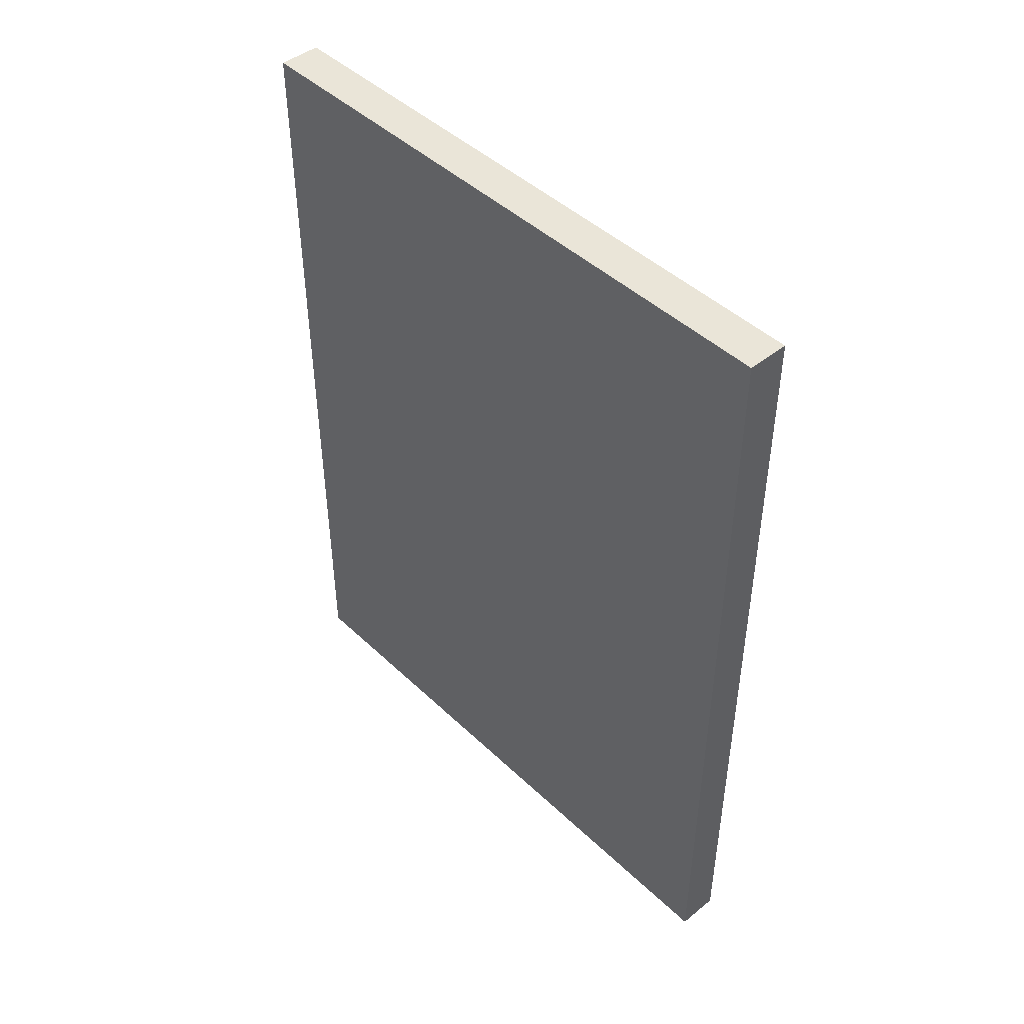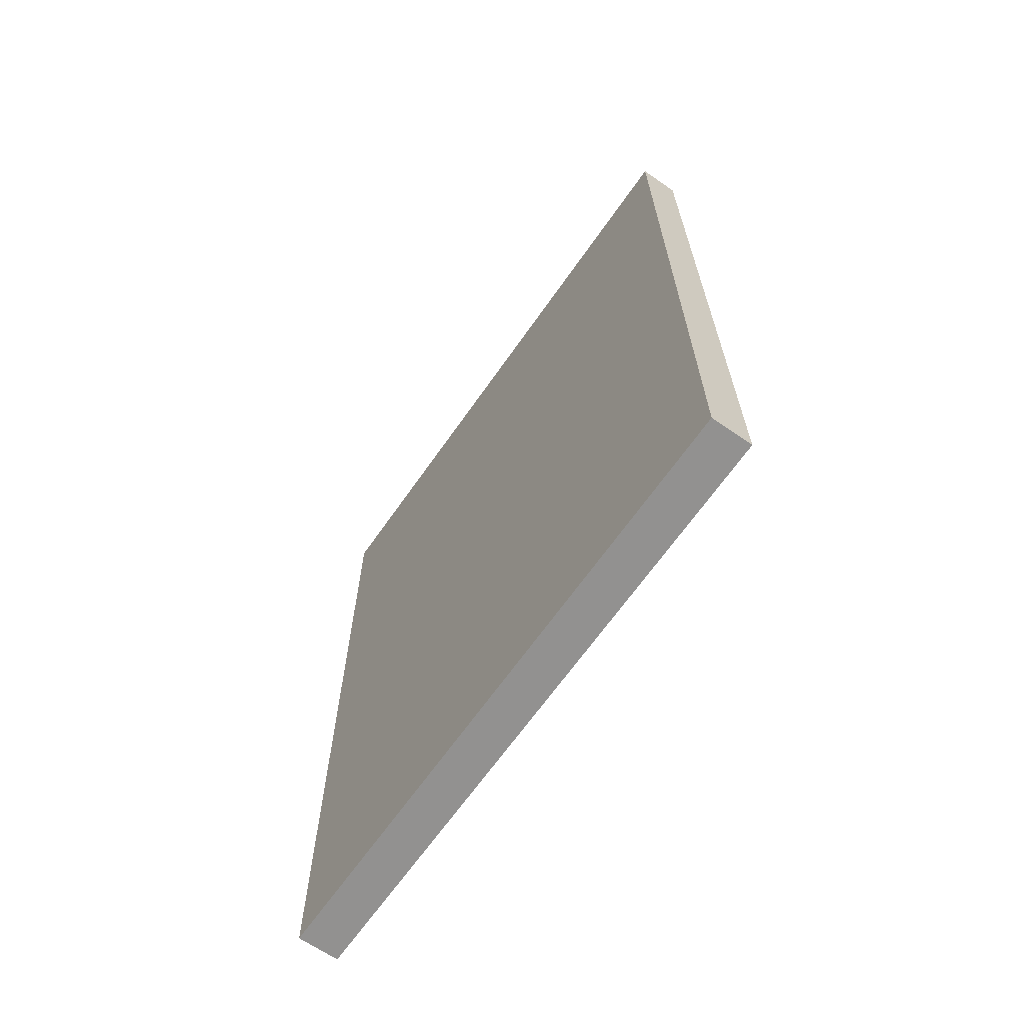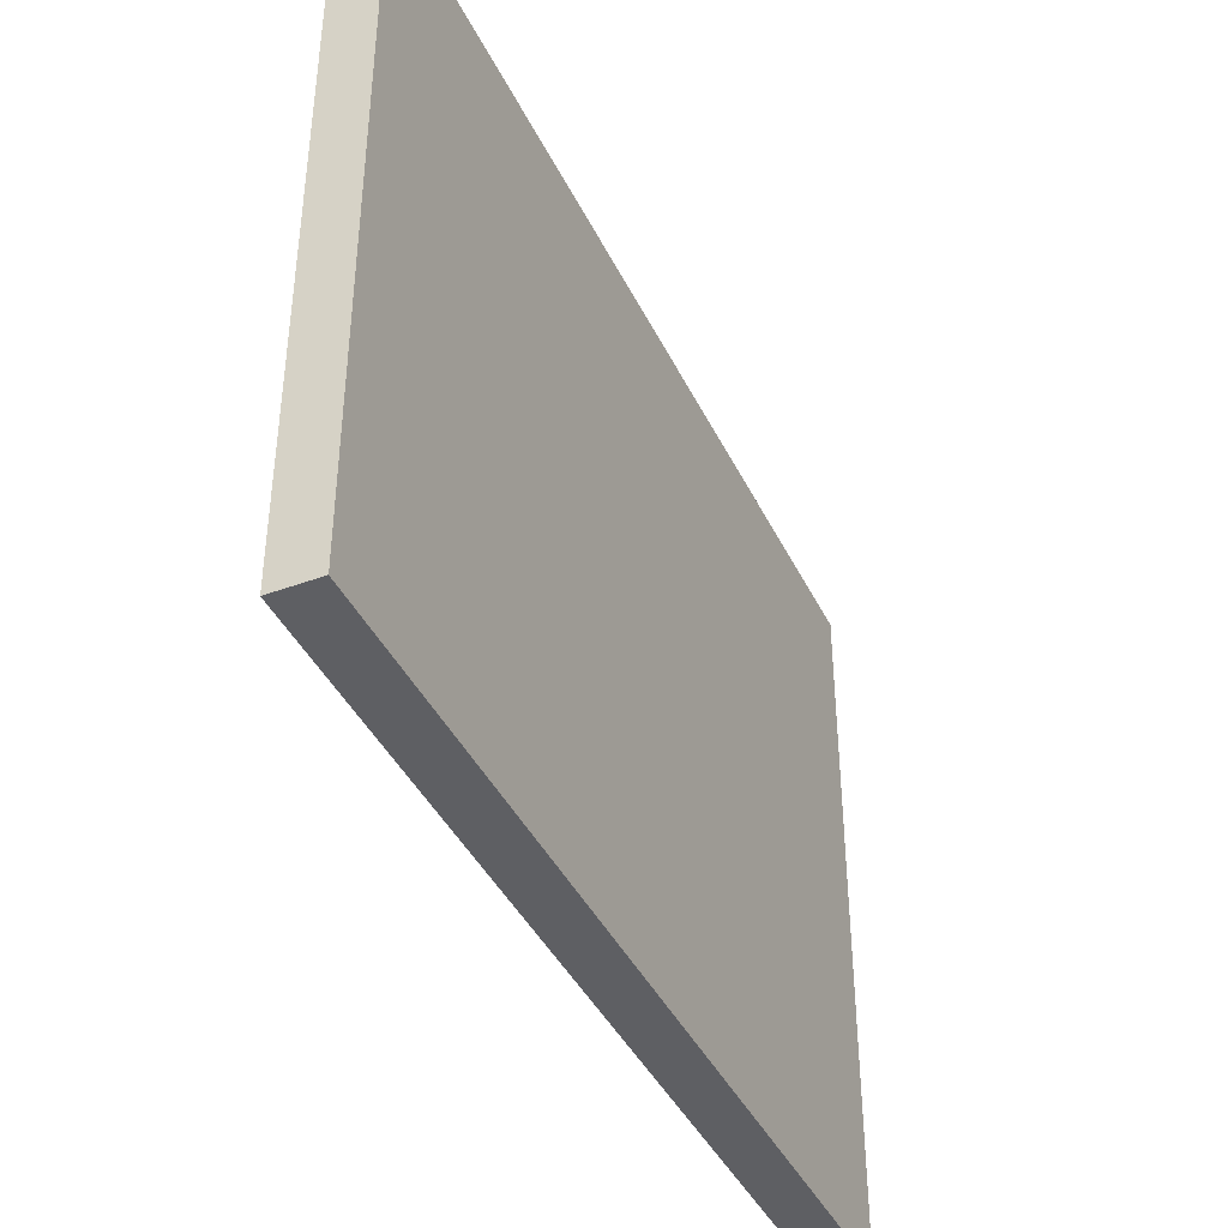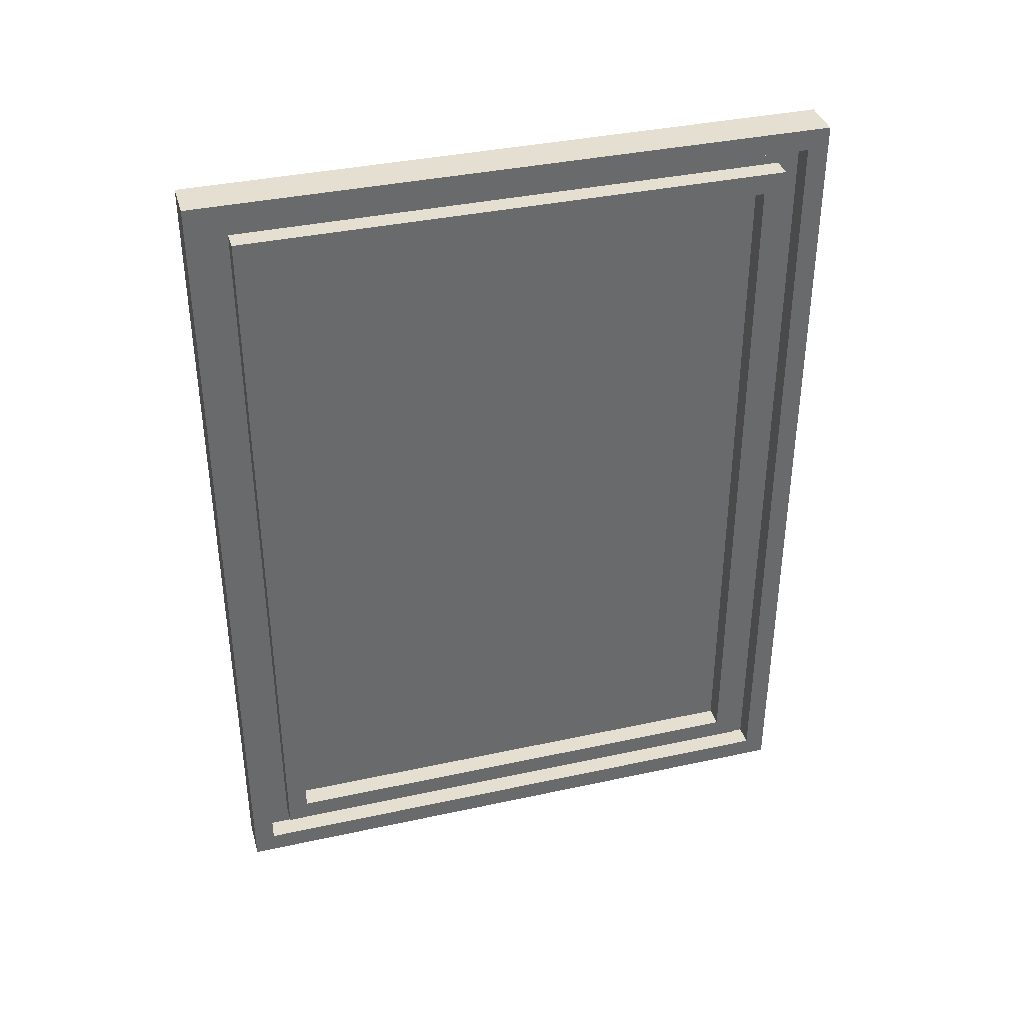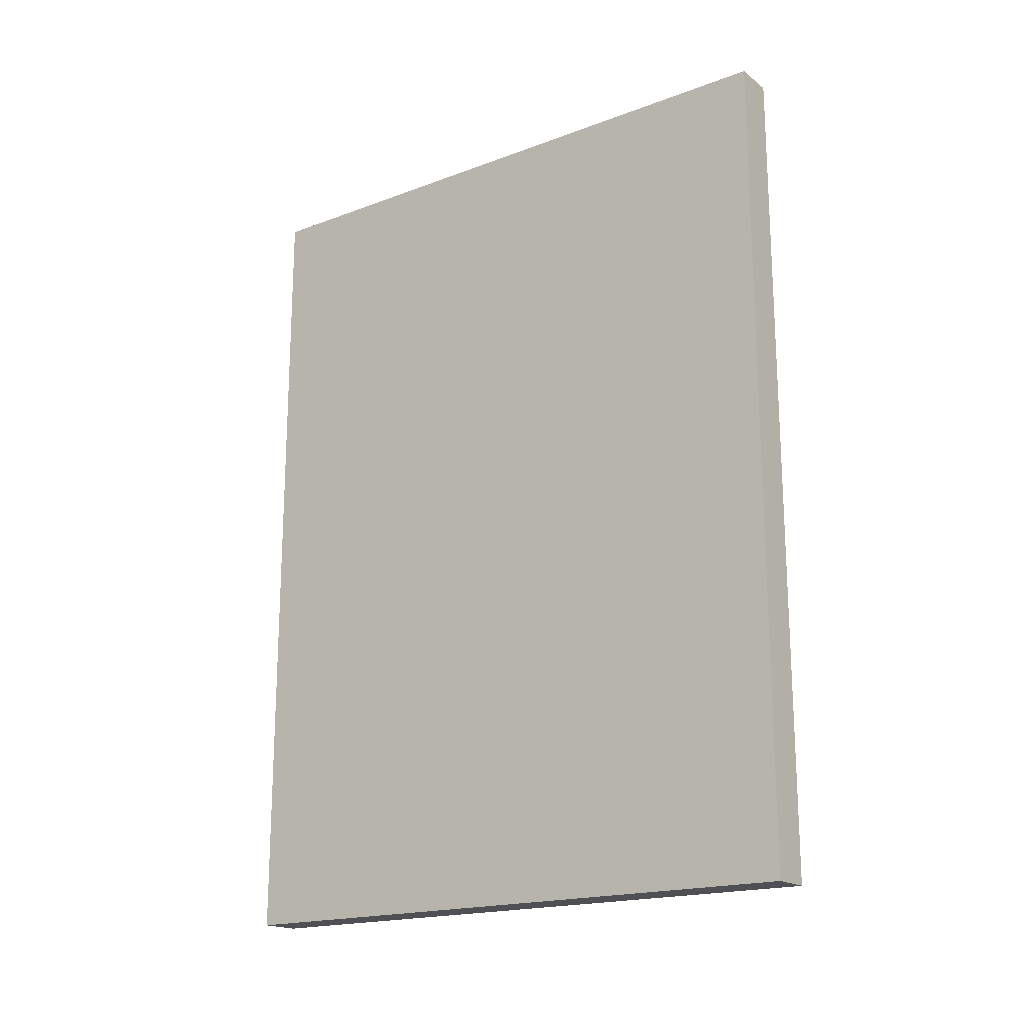
<metadata>
{"format":"obj","ext":"obj","renderer":"f3d","projection":"perspective","resolution":1024,"background":"white","views":[{"elev":45.5,"azim":-42.7,"up":"+Y"},{"elev":-66.1,"azim":-34.9,"up":"+Y"},{"elev":-41.2,"azim":-155.8,"up":"+Z"},{"elev":37.3,"azim":74.4,"up":"+Y"},{"elev":-18.5,"azim":-54.2,"up":"+Y"}]}
</metadata>
<code>
g Painting-0
v 0.5 0 15
v 0.5 0 -15
v 0.5 3 12
v 0.5 3 -12
v 0.5 10 5
v 0.5 10 -7
v 0.5 11 6
v 0.5 11 5
v 0.5 11 -4
v 0.5 11 -7
v 0.5 11 -8
v 0.5 12 7
v 0.5 12 6
v 0.5 12 5
v 0.5 12 -4
v 0.5 12 -5
v 0.5 12 -7
v 0.5 12 -8
v 0.5 12 -9
v 0.5 13 8
v 0.5 13 7
v 0.5 13 6
v 0.5 14 -5
v 0.5 14 -6
v 0.5 14 -8
v 0.5 14 -9
v 0.5 14 -10
v 0.5 15 9
v 0.5 15 8
v 0.5 15 7
v 0.5 16 5
v 0.5 16 -0
v 0.5 17 6
v 0.5 17 5
v 0.5 17 -0
v 0.5 18 7
v 0.5 18 6
v 0.5 18 5
v 0.5 18 4
v 0.5 18 1
v 0.5 19 1
v 0.5 19 -0
v 0.5 19 -5
v 0.5 19 -6
v 0.5 20 4
v 0.5 20 3
v 0.5 20 -0
v 0.5 20 -5
v 0.5 21 8
v 0.5 21 7
v 0.5 21 3
v 0.5 22 9
v 0.5 22 8
v 0.5 22 7
v 0.5 22 -8
v 0.5 22 -9
v 0.5 22 -10
v 0.5 23 6
v 0.5 23 5
v 0.5 23 3
v 0.5 23 -0
v 0.5 23 -1
v 0.5 23 -3
v 0.5 24 -7
v 0.5 24 -8
v 0.5 24 -9
v 0.5 25 8
v 0.5 25 7
v 0.5 25 6
v 0.5 25 5
v 0.5 25 3
v 0.5 25 -0
v 0.5 25 -1
v 0.5 25 -3
v 0.5 26 -5
v 0.5 26 -6
v 0.5 26 -7
v 0.5 26 -8
v 0.5 27 -4
v 0.5 27 -5
v 0.5 28 7
v 0.5 28 6
v 0.5 28 5
v 0.5 28 -3
v 0.5 28 -4
v 0.5 29 5
v 0.5 29 2
v 0.5 29 -2
v 0.5 29 -3
v 0.5 29 -5
v 0.5 29 -6
v 0.5 29 -7
v 0.5 30 6
v 0.5 30 5
v 0.5 30 4
v 0.5 30 3
v 0.5 30 2
v 0.5 30 -2
v 0.5 30 -3
v 0.5 31 5
v 0.5 31 4
v 0.5 31 3
v 0.5 31 2
v 0.5 31 -2
v 0.5 31 -3
v 0.5 31 -5
v 0.5 31 -6
v 0.5 32 4
v 0.5 32 3
v 0.5 32 -3
v 0.5 32 -5
v 0.5 37 12
v 0.5 37 -12
v 0.5 40 15
v 0.5 40 -15
v 1.5 1 14
v 1.5 1 -14
v 1.5 2 13
v 1.5 2 -13
v 1.5 3 12
v 1.5 3 -12
v 1.5 10 5
v 1.5 10 -7
v 1.5 11 6
v 1.5 11 5
v 1.5 11 -4
v 1.5 11 -7
v 1.5 11 -8
v 1.5 12 7
v 1.5 12 6
v 1.5 12 5
v 1.5 12 -4
v 1.5 12 -5
v 1.5 12 -7
v 1.5 12 -8
v 1.5 12 -9
v 1.5 13 8
v 1.5 13 7
v 1.5 13 6
v 1.5 14 -5
v 1.5 14 -6
v 1.5 14 -8
v 1.5 14 -9
v 1.5 14 -10
v 1.5 15 9
v 1.5 15 8
v 1.5 15 7
v 1.5 16 5
v 1.5 16 -0
v 1.5 17 6
v 1.5 17 5
v 1.5 17 -0
v 1.5 18 7
v 1.5 18 6
v 1.5 18 5
v 1.5 18 4
v 1.5 18 1
v 1.5 19 1
v 1.5 19 -0
v 1.5 19 -5
v 1.5 19 -6
v 1.5 20 4
v 1.5 20 3
v 1.5 20 -0
v 1.5 20 -5
v 1.5 21 8
v 1.5 21 7
v 1.5 21 3
v 1.5 22 9
v 1.5 22 8
v 1.5 22 7
v 1.5 22 -8
v 1.5 22 -9
v 1.5 22 -10
v 1.5 23 6
v 1.5 23 5
v 1.5 23 3
v 1.5 23 -0
v 1.5 23 -1
v 1.5 23 -3
v 1.5 24 -7
v 1.5 24 -8
v 1.5 24 -9
v 1.5 25 8
v 1.5 25 7
v 1.5 25 6
v 1.5 25 5
v 1.5 25 3
v 1.5 25 -0
v 1.5 25 -1
v 1.5 25 -3
v 1.5 26 -5
v 1.5 26 -6
v 1.5 26 -7
v 1.5 26 -8
v 1.5 27 -4
v 1.5 27 -5
v 1.5 28 7
v 1.5 28 6
v 1.5 28 5
v 1.5 28 -3
v 1.5 28 -4
v 1.5 29 5
v 1.5 29 2
v 1.5 29 -2
v 1.5 29 -3
v 1.5 29 -5
v 1.5 29 -6
v 1.5 29 -7
v 1.5 30 6
v 1.5 30 5
v 1.5 30 4
v 1.5 30 3
v 1.5 30 2
v 1.5 30 -2
v 1.5 30 -3
v 1.5 31 5
v 1.5 31 4
v 1.5 31 3
v 1.5 31 2
v 1.5 31 -2
v 1.5 31 -3
v 1.5 31 -5
v 1.5 31 -6
v 1.5 32 4
v 1.5 32 3
v 1.5 32 -3
v 1.5 32 -5
v 1.5 37 12
v 1.5 37 -12
v 1.5 38 13
v 1.5 38 -13
v 1.5 39 14
v 1.5 39 -14
v 2.5 0 15
v 2.5 0 -15
v 2.5 1 14
v 2.5 1 -14
v 2.5 2 13
v 2.5 2 -13
v 2.5 3 12
v 2.5 3 -12
v 2.5 37 12
v 2.5 37 -12
v 2.5 38 13
v 2.5 38 -13
v 2.5 39 14
v 2.5 39 -14
v 2.5 40 15
v 2.5 40 -15
v 0.5 0 15
v 0.5 40 15
v 2.5 0 15
v 2.5 40 15
v 1.5 2 13
v 1.5 38 13
v 2.5 2 13
v 2.5 38 13
v 1.5 3 -12
v 1.5 37 -12
v 2.5 3 -12
v 2.5 37 -12
v 1.5 1 -14
v 1.5 39 -14
v 2.5 1 -14
v 2.5 39 -14
v 1.5 1 14
v 1.5 39 14
v 2.5 1 14
v 2.5 39 14
v 1.5 3 12
v 1.5 37 12
v 2.5 3 12
v 2.5 37 12
v 1.5 2 -13
v 1.5 38 -13
v 2.5 2 -13
v 2.5 38 -13
v 0.5 0 -15
v 0.5 40 -15
v 2.5 0 -15
v 2.5 40 -15
v 0.5 0 15
v 2.5 0 15
v 0.5 0 -15
v 2.5 0 -15
v 1.5 2 13
v 2.5 2 13
v 1.5 2 -13
v 2.5 2 -13
v 1.5 37 12
v 2.5 37 12
v 1.5 37 -12
v 2.5 37 -12
v 1.5 39 14
v 2.5 39 14
v 1.5 39 -14
v 2.5 39 -14
v 1.5 1 14
v 2.5 1 14
v 1.5 1 -14
v 2.5 1 -14
v 1.5 3 12
v 2.5 3 12
v 1.5 3 -12
v 2.5 3 -12
v 1.5 38 13
v 2.5 38 13
v 1.5 38 -13
v 2.5 38 -13
v 0.5 40 15
v 2.5 40 15
v 0.5 40 -15
v 2.5 40 -15
f 3 2 1
f 4 2 3
f 5 4 3
f 6 4 5
f 7 5 3
f 8 6 5
f 8 5 7
f 9 6 8
f 10 4 6
f 10 6 9
f 11 4 10
f 12 7 3
f 13 8 7
f 13 7 12
f 14 9 8
f 14 8 13
f 15 10 9
f 15 9 14
f 16 10 15
f 17 11 10
f 17 10 16
f 18 4 11
f 18 11 17
f 19 4 18
f 20 12 3
f 21 13 12
f 21 12 20
f 22 14 13
f 22 13 21
f 22 16 15
f 22 15 14
f 23 17 16
f 23 16 22
f 23 22 21
f 23 18 17
f 24 18 23
f 25 19 18
f 25 18 24
f 26 4 19
f 26 19 25
f 27 4 26
f 28 20 3
f 29 21 20
f 29 20 28
f 30 24 23
f 30 21 29
f 30 23 21
f 31 30 29
f 31 24 30
f 32 24 31
f 33 31 29
f 34 32 31
f 34 31 33
f 35 24 32
f 35 32 34
f 36 33 29
f 37 34 33
f 37 33 36
f 38 35 34
f 38 34 37
f 39 35 38
f 40 35 39
f 41 40 39
f 41 35 40
f 42 24 35
f 42 35 41
f 43 24 42
f 44 25 24
f 44 24 43
f 44 26 25
f 45 42 41
f 45 41 39
f 45 37 36
f 45 39 38
f 45 38 37
f 46 42 45
f 47 43 42
f 47 42 46
f 48 44 43
f 48 43 47
f 49 29 28
f 49 36 29
f 50 46 45
f 50 36 49
f 50 45 36
f 51 48 47
f 51 46 50
f 51 47 46
f 52 49 28
f 52 28 3
f 53 51 50
f 53 49 52
f 53 50 49
f 54 51 53
f 55 44 48
f 55 51 54
f 55 48 51
f 55 26 44
f 56 27 26
f 56 26 55
f 57 4 27
f 57 27 56
f 58 55 54
f 59 55 58
f 60 55 59
f 61 55 60
f 62 55 61
f 63 55 62
f 64 55 63
f 65 56 55
f 65 55 64
f 66 57 56
f 66 56 65
f 67 54 53
f 67 53 52
f 68 58 54
f 68 54 67
f 69 59 58
f 69 58 68
f 70 60 59
f 70 59 69
f 71 61 60
f 71 60 70
f 72 62 61
f 72 61 71
f 73 63 62
f 73 62 72
f 74 64 63
f 74 63 73
f 75 73 72
f 75 64 74
f 75 74 73
f 75 72 71
f 75 71 70
f 75 70 69
f 76 64 75
f 77 65 64
f 77 64 76
f 78 66 65
f 78 65 77
f 79 75 69
f 80 76 75
f 80 75 79
f 81 69 68
f 81 68 67
f 82 79 69
f 82 69 81
f 83 79 82
f 84 79 83
f 85 80 79
f 85 79 84
f 86 84 83
f 86 83 82
f 87 84 86
f 88 84 87
f 89 85 84
f 89 84 88
f 90 76 80
f 90 85 89
f 90 80 85
f 91 77 76
f 91 76 90
f 92 78 77
f 92 77 91
f 93 82 81
f 93 86 82
f 94 87 86
f 94 86 93
f 95 87 94
f 96 87 95
f 97 88 87
f 97 87 96
f 98 89 88
f 98 88 97
f 98 90 89
f 99 90 98
f 100 95 94
f 100 94 93
f 101 96 95
f 101 95 100
f 102 97 96
f 102 96 101
f 103 98 97
f 103 97 102
f 104 99 98
f 104 98 103
f 105 90 99
f 105 99 104
f 106 91 90
f 106 90 105
f 107 92 91
f 107 91 106
f 108 101 100
f 108 102 101
f 109 104 103
f 109 102 108
f 109 105 104
f 109 103 102
f 110 106 105
f 110 105 109
f 111 107 106
f 111 106 110
f 112 3 1
f 112 108 100
f 112 111 110
f 112 109 108
f 112 100 93
f 112 52 3
f 112 110 109
f 112 81 67
f 112 93 81
f 112 67 52
f 113 107 111
f 113 111 112
f 113 2 4
f 113 4 57
f 113 66 78
f 113 78 92
f 113 57 66
f 113 92 107
f 114 112 1
f 114 113 112
f 115 2 113
f 115 113 114
f 116 117 118
f 118 117 119
f 120 121 122
f 122 121 123
f 120 122 124
f 122 123 125
f 124 122 125
f 125 123 126
f 123 121 127
f 126 123 127
f 127 121 128
f 120 124 129
f 124 125 130
f 129 124 130
f 125 126 131
f 130 125 131
f 126 127 132
f 131 126 132
f 132 127 133
f 127 128 134
f 133 127 134
f 128 121 135
f 134 128 135
f 135 121 136
f 120 129 137
f 129 130 138
f 137 129 138
f 130 131 139
f 138 130 139
f 132 133 139
f 131 132 139
f 133 134 140
f 139 133 140
f 138 139 140
f 134 135 140
f 140 135 141
f 135 136 142
f 141 135 142
f 136 121 143
f 142 136 143
f 143 121 144
f 120 137 145
f 137 138 146
f 145 137 146
f 140 141 147
f 146 138 147
f 138 140 147
f 146 147 148
f 147 141 148
f 148 141 149
f 146 148 150
f 148 149 151
f 150 148 151
f 149 141 152
f 151 149 152
f 146 150 153
f 150 151 154
f 153 150 154
f 151 152 155
f 154 151 155
f 155 152 156
f 156 152 157
f 156 157 158
f 157 152 158
f 152 141 159
f 158 152 159
f 159 141 160
f 141 142 161
f 160 141 161
f 142 143 161
f 158 159 162
f 156 158 162
f 153 154 162
f 155 156 162
f 154 155 162
f 162 159 163
f 159 160 164
f 163 159 164
f 160 161 165
f 164 160 165
f 145 146 166
f 146 153 166
f 162 163 167
f 166 153 167
f 153 162 167
f 164 165 168
f 167 163 168
f 163 164 168
f 145 166 169
f 120 145 169
f 167 168 170
f 169 166 170
f 166 167 170
f 170 168 171
f 165 161 172
f 171 168 172
f 168 165 172
f 161 143 172
f 143 144 173
f 172 143 173
f 144 121 174
f 173 144 174
f 171 172 175
f 175 172 176
f 176 172 177
f 177 172 178
f 178 172 179
f 179 172 180
f 180 172 181
f 172 173 182
f 181 172 182
f 173 174 183
f 182 173 183
f 170 171 184
f 169 170 184
f 171 175 185
f 184 171 185
f 175 176 186
f 185 175 186
f 176 177 187
f 186 176 187
f 177 178 188
f 187 177 188
f 178 179 189
f 188 178 189
f 179 180 190
f 189 179 190
f 180 181 191
f 190 180 191
f 189 190 192
f 191 181 192
f 190 191 192
f 188 189 192
f 187 188 192
f 186 187 192
f 192 181 193
f 181 182 194
f 193 181 194
f 182 183 195
f 194 182 195
f 186 192 196
f 192 193 197
f 196 192 197
f 185 186 198
f 184 185 198
f 186 196 199
f 198 186 199
f 199 196 200
f 200 196 201
f 196 197 202
f 201 196 202
f 200 201 203
f 199 200 203
f 203 201 204
f 204 201 205
f 201 202 206
f 205 201 206
f 197 193 207
f 206 202 207
f 202 197 207
f 193 194 208
f 207 193 208
f 194 195 209
f 208 194 209
f 198 199 210
f 199 203 210
f 203 204 211
f 210 203 211
f 211 204 212
f 212 204 213
f 204 205 214
f 213 204 214
f 205 206 215
f 214 205 215
f 206 207 215
f 215 207 216
f 211 212 217
f 210 211 217
f 212 213 218
f 217 212 218
f 213 214 219
f 218 213 219
f 214 215 220
f 219 214 220
f 215 216 221
f 220 215 221
f 216 207 222
f 221 216 222
f 207 208 223
f 222 207 223
f 208 209 224
f 223 208 224
f 217 218 225
f 218 219 225
f 220 221 226
f 225 219 226
f 221 222 226
f 219 220 226
f 222 223 227
f 226 222 227
f 223 224 228
f 227 223 228
f 217 225 229
f 120 169 229
f 227 228 229
f 225 226 229
f 210 217 229
f 184 198 229
f 226 227 229
f 169 184 229
f 198 210 229
f 224 209 230
f 229 228 230
f 183 174 230
f 195 183 230
f 174 121 230
f 209 195 230
f 228 224 230
f 116 118 231
f 119 117 232
f 116 231 233
f 231 232 233
f 232 117 234
f 233 232 234
f 235 236 237
f 237 236 238
f 239 240 241
f 241 240 242
f 239 241 243
f 242 240 244
f 239 243 245
f 243 244 245
f 244 240 246
f 245 244 246
f 235 237 247
f 238 236 248
f 235 247 249
f 247 248 249
f 248 236 250
f 249 248 250
f 253 252 251
f 254 252 253
f 257 256 255
f 258 256 257
f 261 260 259
f 262 260 261
f 265 264 263
f 266 264 265
f 267 268 269
f 269 268 270
f 271 272 273
f 273 272 274
f 275 276 277
f 277 276 278
f 279 280 281
f 281 280 282
f 285 284 283
f 286 284 285
f 289 288 287
f 290 288 289
f 293 292 291
f 294 292 293
f 297 296 295
f 298 296 297
f 299 300 301
f 301 300 302
f 303 304 305
f 305 304 306
f 307 308 309
f 309 308 310
f 311 312 313
f 313 312 314

</code>
